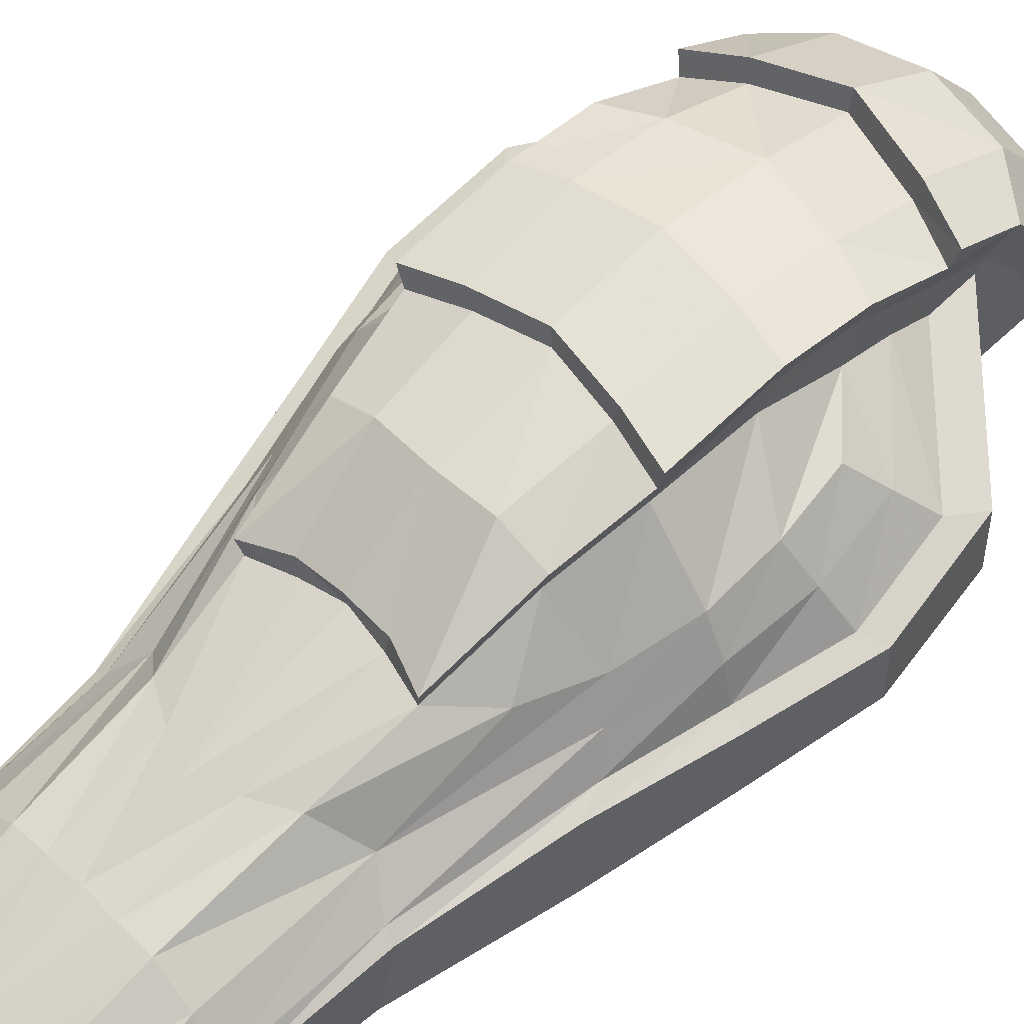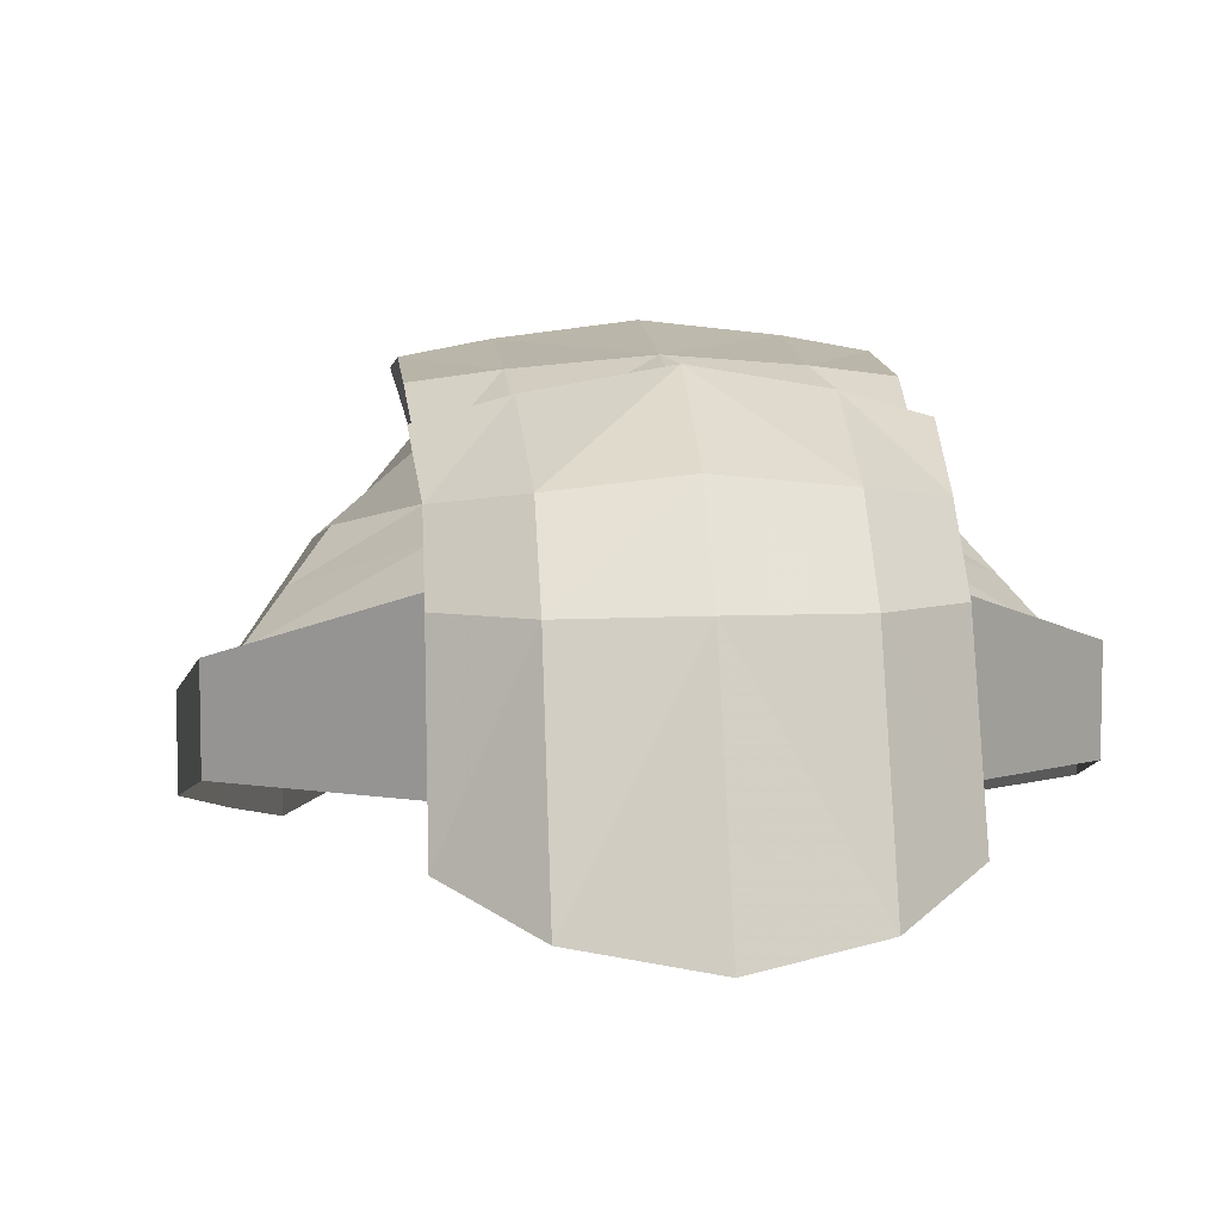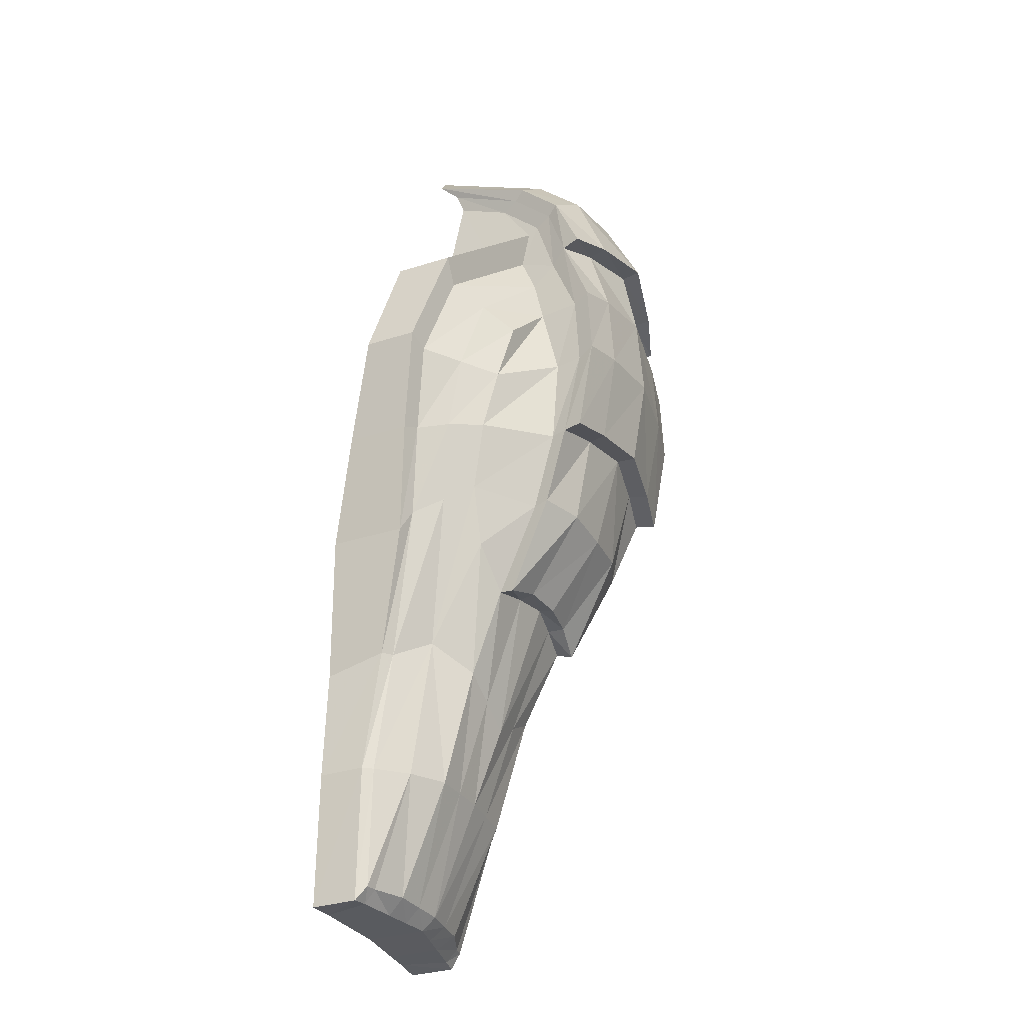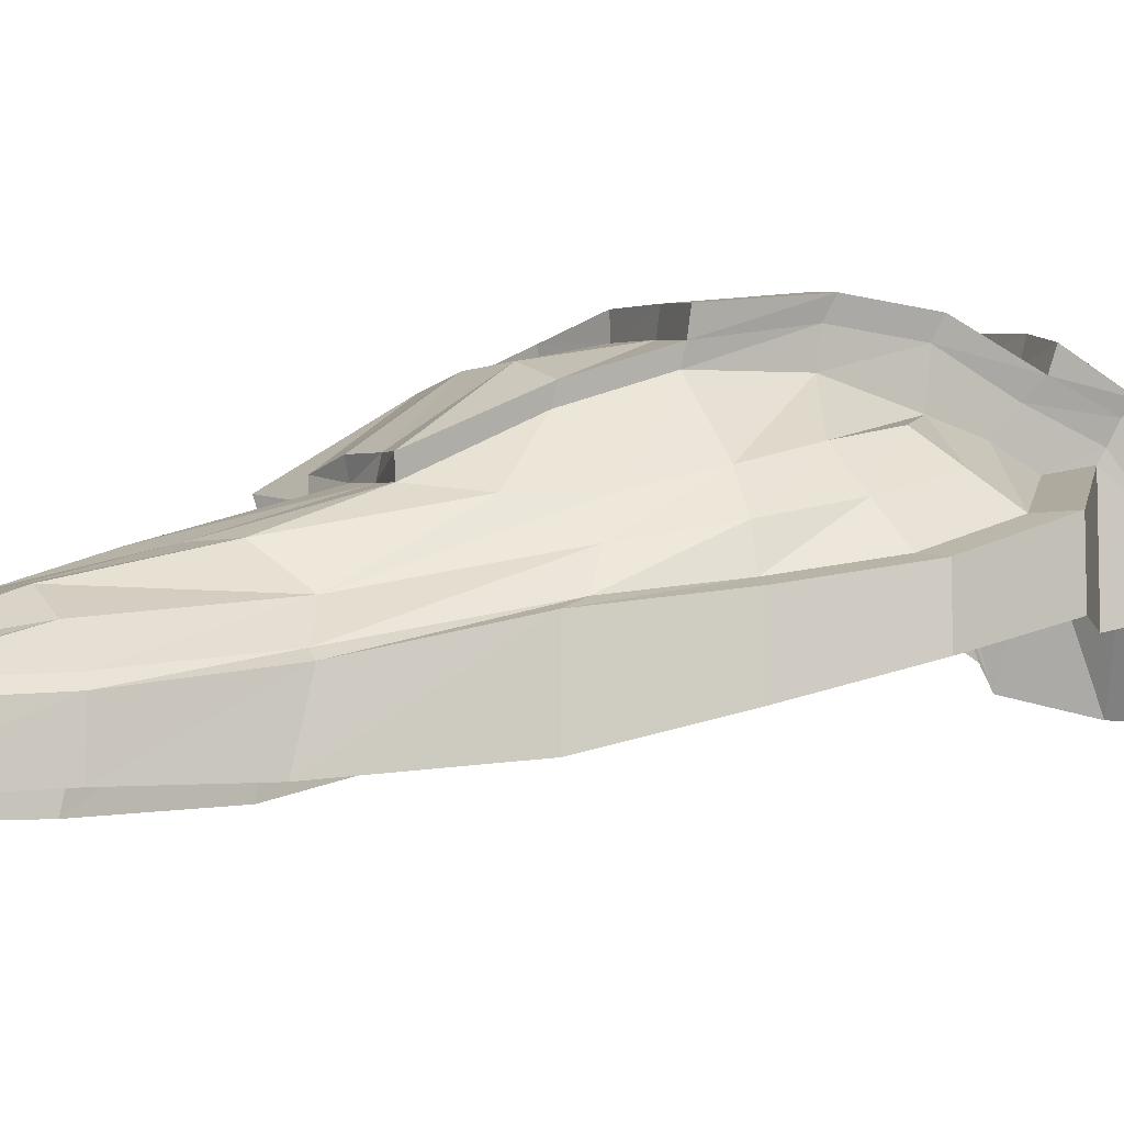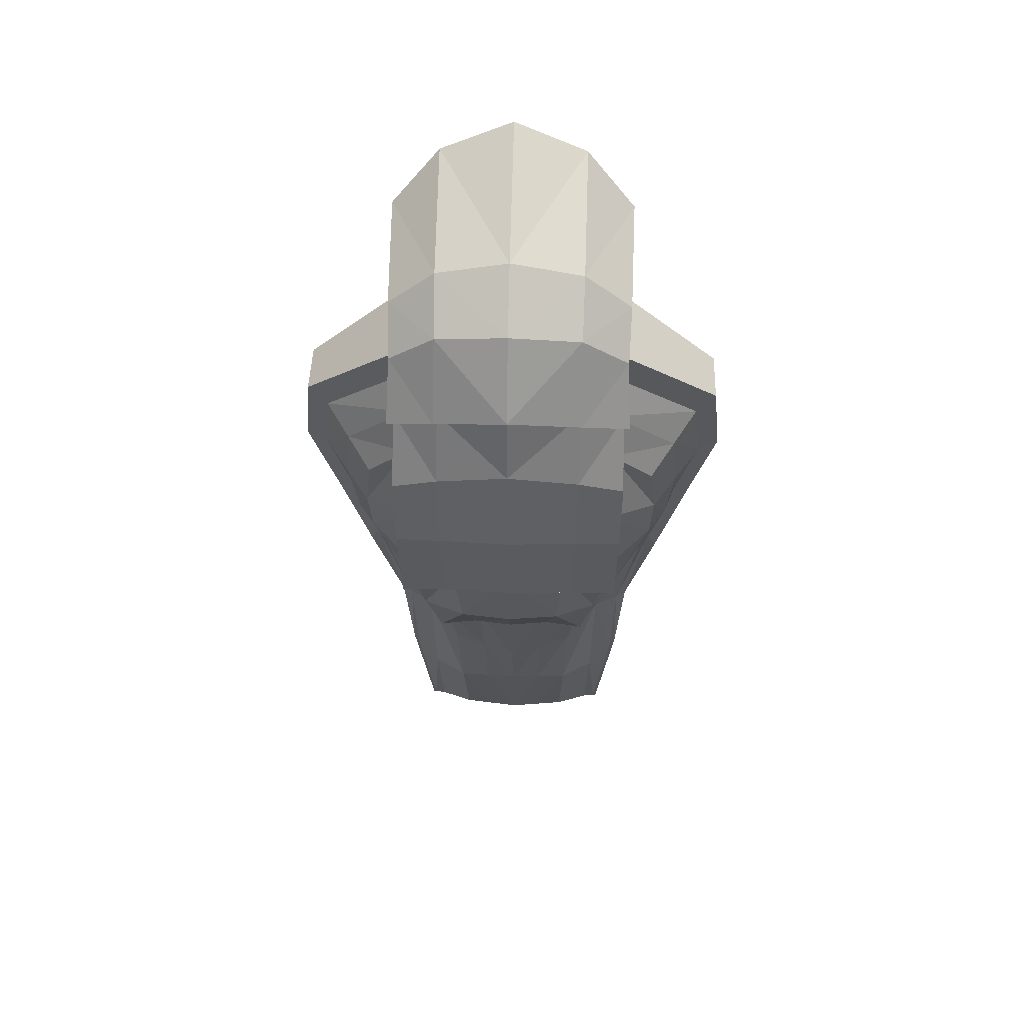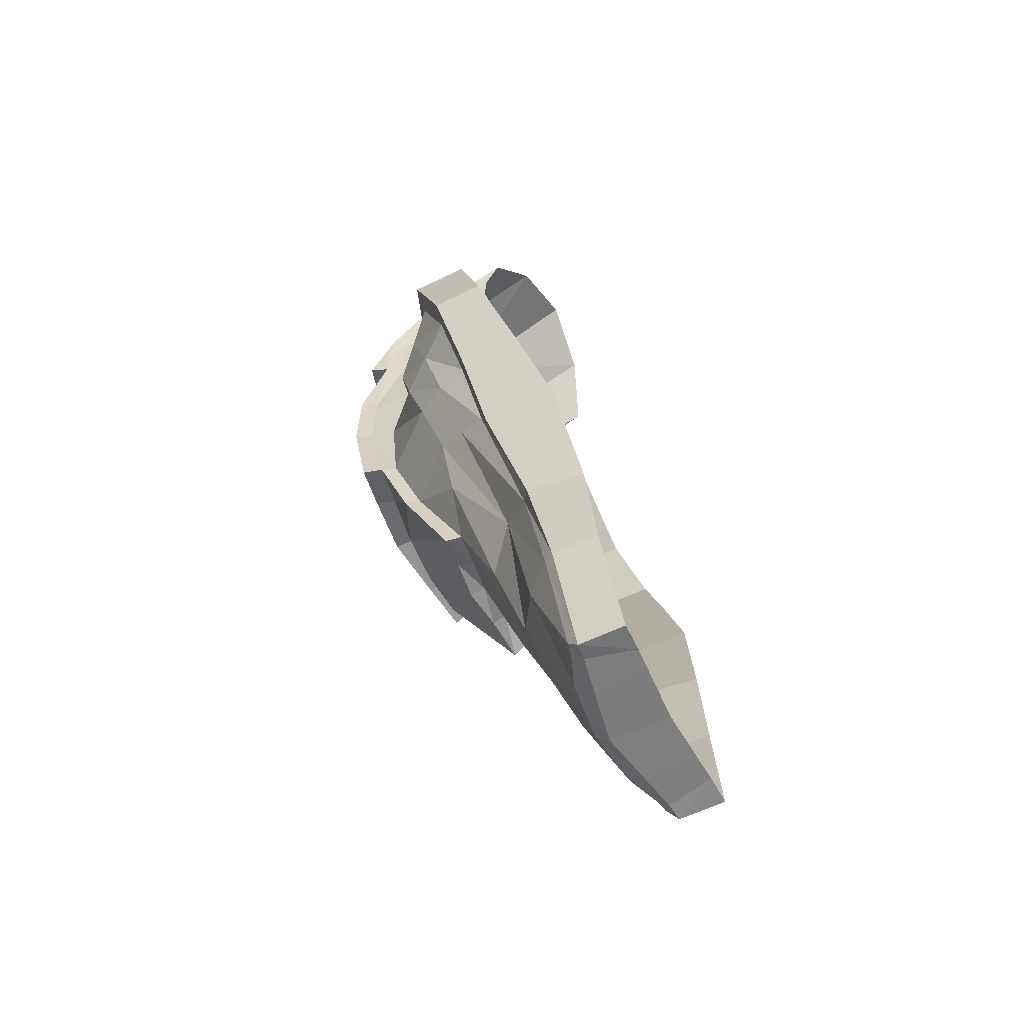
<metadata>
{"format":"obj","ext":"obj","renderer":"f3d","projection":"perspective","resolution":1024,"background":"white","views":[{"elev":52.0,"azim":-134.1,"up":"+Y"},{"elev":10.2,"azim":-6.1,"up":"+Y"},{"elev":-32.6,"azim":113.9,"up":"+Z"},{"elev":-8.4,"azim":-121.9,"up":"+Y"},{"elev":46.5,"azim":-178.2,"up":"+Z"},{"elev":-59.3,"azim":-63.5,"up":"+Z"}]}
</metadata>
<code>
o Cube.006_Cube.010
v -1.977 2.064 -2.228
v -1.977 2.603 -2.228
v -1.827 2.097 -4.085
v -1.827 1.516 -4.085
v -0.5 0.9396 -8.528
v -0.9605 3.065 -1.292
v -0.5 1.428 -8.528
v -0.9605 2.151 -1.292
v -2.078 1.79 -3.156
v -2.078 2.277 -3.156
v -1.802 2.588 -2.453
v -0.9767 1.444 -8.416
v -1.675 2.162 -4.022
v -0.9433 2.979 -1.662
v -0.5541 1.589 -8.4
v -1.887 2.314 -3.237
v -1.381 3.066 -2.884
v -1.043 2.568 -5.11
v -1.416 2.755 -3.988
v -0.9825 3.224 -2.467
v -0.7088 2.633 -5.493
v -0.9546 3.308 -3.988
v -1.441 2.923 -3.436
v -0.9686 3.376 -3.158
v -1.555 1.945 -5.071
v -1.555 1.242 -5.071
v -1.467 2.033 -4.855
v -1.252 2.589 -4.574
v -0.8317 3.056 -4.679
v -0.9358 2.014 -6.036
v -1.591 2.827 -2.669
v -0.9673 3.129 -2.033
v -0.6263 2.307 -6.27
v -1.664 2.618 -3.337
v -1.587 2.458 -4.005
v -1.36 2.311 -4.714
v -0.8522 1.361 -8.529
v -0.869 1.465 -8.412
v -0.7408 0.9252 -8.528
v -1.179 1.724 -6.216
v -1.256 1.089 -6.352
v -1.276 1.652 -6.224
v -1.199 1.455 -7.343
v -1.189 1.023 -7.341
v -1.139 1.546 -7.347
v -0.5902 2.011 -7.343
v -0.9024 1.809 -7.347
v -1.011 1.341 -8.546
v -1.01 0.9158 -8.546
v -0.9738 3.165 -1.234
v -1.002 2.296 -0.6947
v -1.08 3.429 -1.093
v -1.024 3.601 -2.455
v -0.75 2.777 -5.525
v -0.9958 3.453 -3.976
v -1.01 3.632 -3.147
v -0.8729 3.201 -4.667
v -1.111 2.073 -0.3823
v -0.9895 3.352 -1.833
v -0.9892 2.786 -0.8946
v -0.9605 2.54 -1.292
v -1.03 3.325 -1.171
v -1.057 2.246 -0.5329
v -1.079 3.76 -2.393
v -1.052 3.635 -3.983
v -1.065 3.791 -3.084
v -1.056 3.502 -1.698
v -1.045 2.946 -0.8317
v -1.107 3.676 -1.666
v -1.096 3.05 -0.7535
v -0.25 0.9545 -8.525
v -0.25 1.476 -8.525
v -0.2771 1.619 -8.403
v -0.3544 2.687 -5.407
v -0.3131 2.313 -6.442
v -0.2951 2.029 -7.341
v -0.6575 3.516 -0.7747
v -0.3862 2.838 -5.391
v -0.5516 3.545 -3.87
v -0.4833 3.358 -4.681
v -0.657 3.832 -2.242
v -0.6116 3.723 -3.881
v -0.6503 3.877 -3.002
v -0.6457 3.642 -1.556
v -0.6724 1.904 0.0975
v -0.6701 3.816 -1.525
v -0.6648 3.078 -0.3864
v 1.977 2.064 -2.228
v 1.977 2.603 -2.228
v 0 1.524 -8.523
v 0 0.9695 -8.523
v 1.827 2.097 -4.085
v 1.827 1.516 -4.085
v 0.5 0.9396 -8.528
v 0.9605 3.065 -1.292
v 0.5 1.428 -8.528
v 0.9605 2.151 -1.292
v 2.078 1.79 -3.156
v 2.078 2.277 -3.156
v 1.802 2.588 -2.453
v 0.9767 1.444 -8.416
v 0 1.649 -8.407
v 1.675 2.162 -4.022
v 0.9433 2.979 -1.662
v 0.5541 1.589 -8.4
v 1.887 2.314 -3.237
v 1.381 3.066 -2.884
v 1.043 2.568 -5.11
v 0 2.741 -5.359
v 1.416 2.755 -3.988
v 0.9825 3.224 -2.467
v 0.7088 2.633 -5.493
v 0.9546 3.308 -3.988
v 1.441 2.923 -3.436
v 0.9686 3.376 -3.158
v 1.555 1.945 -5.071
v 1.555 1.242 -5.071
v 1.467 2.033 -4.855
v 1.252 2.589 -4.574
v 0.8317 3.056 -4.679
v 0.9358 2.014 -6.036
v 1.591 2.827 -2.669
v 0.9673 3.129 -2.033
v 0 2.319 -6.613
v 0.6263 2.307 -6.27
v 1.664 2.618 -3.337
v 1.587 2.458 -4.005
v 1.36 2.311 -4.714
v 0.8522 1.361 -8.529
v 0.869 1.465 -8.412
v 0.7408 0.9252 -8.528
v 1.179 1.724 -6.216
v 1.256 1.089 -6.352
v 1.276 1.652 -6.224
v 1.199 1.455 -7.343
v 1.189 1.023 -7.341
v 1.139 1.546 -7.347
v 0 2.047 -7.338
v 0.5902 2.011 -7.343
v 0.9024 1.809 -7.347
v 1.011 1.341 -8.546
v 1.01 0.9158 -8.546
v 0.9738 3.165 -1.234
v 1.002 2.296 -0.6947
v 1.08 3.429 -1.093
v 0 2.886 -5.391
v 0 1.826 0.3501
v 0 3.632 -3.795
v 1.024 3.601 -2.455
v 0.75 2.777 -5.525
v 0.9958 3.453 -3.976
v 0 3.6 -0.6713
v 1.01 3.632 -3.147
v 0 3.384 -4.712
v 0.8729 3.201 -4.667
v 1.111 2.073 -0.3823
v 0.9895 3.352 -1.833
v 0.9892 2.786 -0.8946
v 0.9605 2.54 -1.292
v 1.03 3.325 -1.171
v 1.057 2.246 -0.5329
v 0 3.901 -2.114
v 0 3.815 -3.802
v 1.079 3.76 -2.393
v 1.052 3.635 -3.983
v 0 3.96 -2.945
v 1.065 3.791 -3.084
v 0 3.775 -1.412
v 1.056 3.502 -1.698
v 1.045 2.946 -0.8317
v 0 3.949 -1.38
v 1.107 3.676 -1.666
v 1.096 3.05 -0.7535
v 0 3.107 -0.2376
v 0.25 0.9545 -8.525
v 0.25 1.476 -8.525
v 0.2771 1.619 -8.403
v 0.3544 2.687 -5.407
v 0.3131 2.313 -6.442
v 0.2951 2.029 -7.341
v 0.6575 3.516 -0.7747
v 0.3862 2.838 -5.391
v 0.5516 3.545 -3.87
v 0.4833 3.358 -4.681
v 0.657 3.832 -2.242
v 0.6116 3.723 -3.881
v 0.6503 3.877 -3.002
v 0.6457 3.642 -1.556
v 0.6724 1.904 0.0975
v 0.6701 3.816 -1.525
v 0.6648 3.078 -0.3864
f 61 1 8
f 10 2 11 16
f 72 90 91 71
f 10 3 4 9
f 22 24 56 55
f 37 7 5 39
f 12 45 47 38
f 72 7 15 73
f 2 10 9 1
f 3 10 16 13
f 31 32 20 17
f 33 30 18 21
f 34 31 17 23
f 61 8 51 60
f 75 33 21 74
f 35 34 23 19
f 7 37 38 15
f 2 6 14 11
f 25 3 13 27
f 29 21 18 28
f 24 22 19 23
f 24 20 53 56
f 20 24 23 17
f 21 29 57 54
f 36 35 19 28
f 3 25 26 4
f 43 42 40 45
f 22 29 28 19
f 20 32 59 53
f 30 36 28 18
f 11 14 32 31
f 46 47 30 33
f 16 11 31 34
f 76 46 33 75
f 13 16 34 35
f 27 13 35 36
f 42 43 44 41
f 45 40 30 47
f 73 15 46 76
f 15 38 47 46
f 40 27 36 30
f 25 42 41 26
f 42 25 27 40
f 43 48 49 44
f 48 43 45 12
f 48 37 39 49
f 37 48 12 38
f 50 60 68 62
f 80 78 54 57
f 79 55 65 82
f 56 53 64 66
f 79 80 57 55
f 60 51 63 68
f 29 22 55 57
f 74 21 54 78
f 6 61 60 50
f 6 2 1 61
f 55 56 66 65
f 68 63 58 70
f 84 168 162 81
f 83 82 65 66
f 81 83 66 64
f 84 67 69 86
f 62 68 70 52
f 53 59 67 64
f 87 70 58 85
f 77 52 70 87
f 7 72 71 5
f 90 72 73 102
f 124 75 74 109
f 138 76 75 124
f 102 73 76 138
f 154 146 78 80
f 148 79 82 163
f 148 154 80 79
f 109 74 78 146
f 67 84 81 64
f 166 163 82 83
f 162 166 83 81
f 168 84 86 171
f 174 87 85 147
f 77 152 171 86
f 152 77 87 174
f 32 14 59
f 14 6 50 59
f 59 50 62 67
f 67 62 52 69
f 52 77 86 69
f 159 97 88
f 99 106 100 89
f 176 175 91 90
f 99 98 93 92
f 113 151 153 115
f 129 131 94 96
f 101 130 140 137
f 176 177 105 96
f 89 88 98 99
f 92 103 106 99
f 122 107 111 123
f 125 112 108 121
f 126 114 107 122
f 159 158 144 97
f 179 178 112 125
f 127 110 114 126
f 96 105 130 129
f 89 100 104 95
f 116 118 103 92
f 120 119 108 112
f 115 114 110 113
f 115 153 149 111
f 111 107 114 115
f 112 150 155 120
f 128 119 110 127
f 92 93 117 116
f 135 137 132 134
f 113 110 119 120
f 111 149 157 123
f 121 108 119 128
f 100 122 123 104
f 139 125 121 140
f 106 126 122 100
f 180 179 125 139
f 103 127 126 106
f 118 128 127 103
f 134 133 136 135
f 137 140 121 132
f 177 180 139 105
f 105 139 140 130
f 132 121 128 118
f 116 117 133 134
f 134 132 118 116
f 135 136 142 141
f 141 101 137 135
f 141 142 131 129
f 129 130 101 141
f 143 160 170 158
f 184 155 150 182
f 183 186 165 151
f 153 167 164 149
f 183 151 155 184
f 158 170 161 144
f 120 155 151 113
f 178 182 150 112
f 95 143 158 159
f 95 159 88 89
f 151 165 167 153
f 170 173 156 161
f 188 185 162 168
f 187 167 165 186
f 185 164 167 187
f 188 190 172 169
f 160 145 173 170
f 149 164 169 157
f 191 189 156 173
f 181 191 173 145
f 96 94 175 176
f 90 102 177 176
f 124 109 178 179
f 138 124 179 180
f 102 138 180 177
f 154 184 182 146
f 148 163 186 183
f 148 183 184 154
f 109 146 182 178
f 169 164 185 188
f 166 187 186 163
f 162 185 187 166
f 168 171 190 188
f 174 147 189 191
f 181 190 171 152
f 152 174 191 181
f 123 157 104
f 104 157 143 95
f 157 169 160 143
f 169 172 145 160
f 145 172 190 181

</code>
